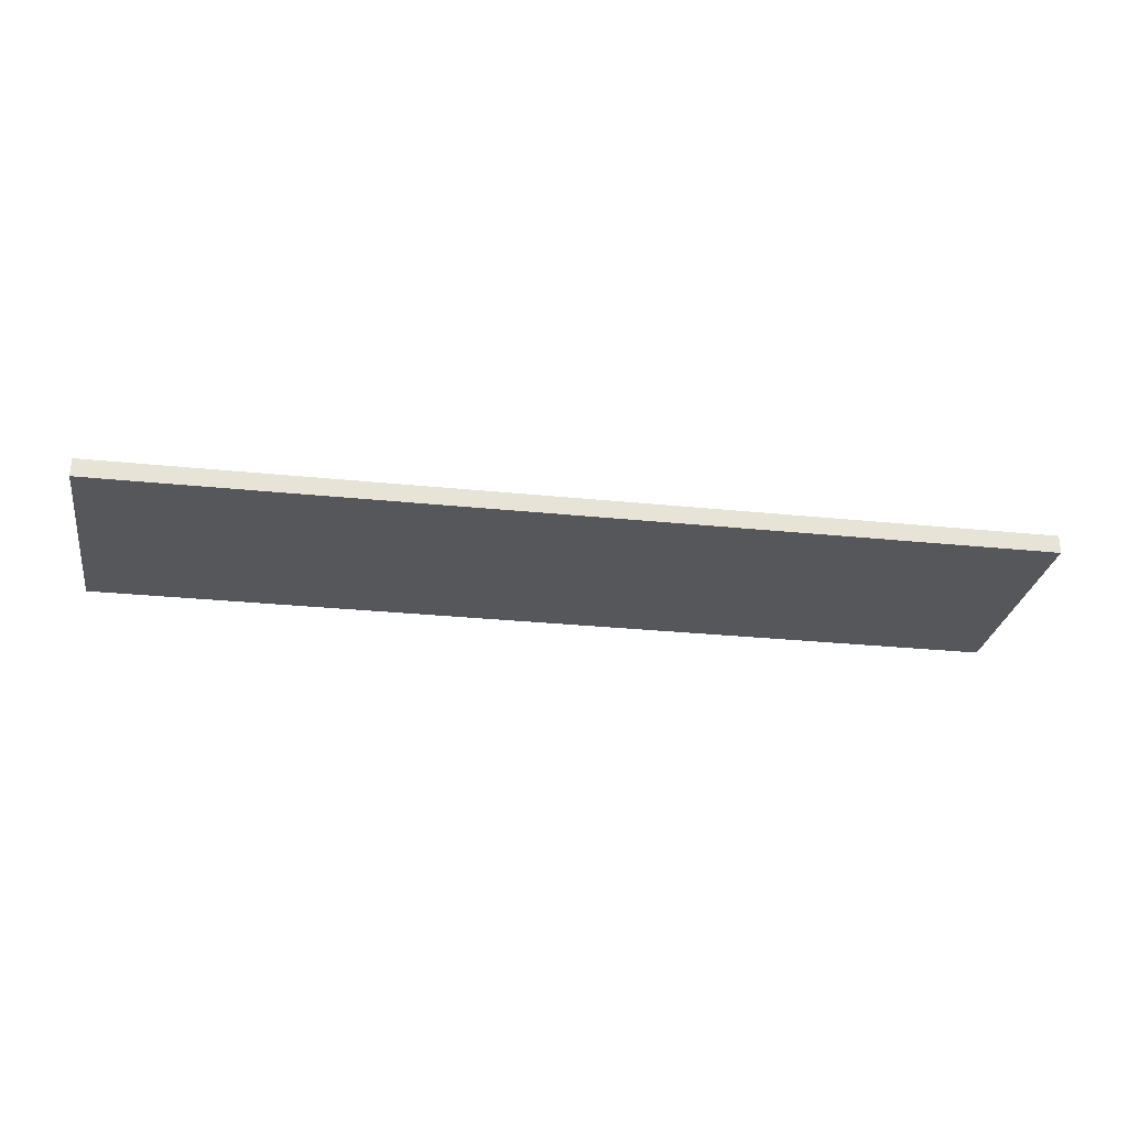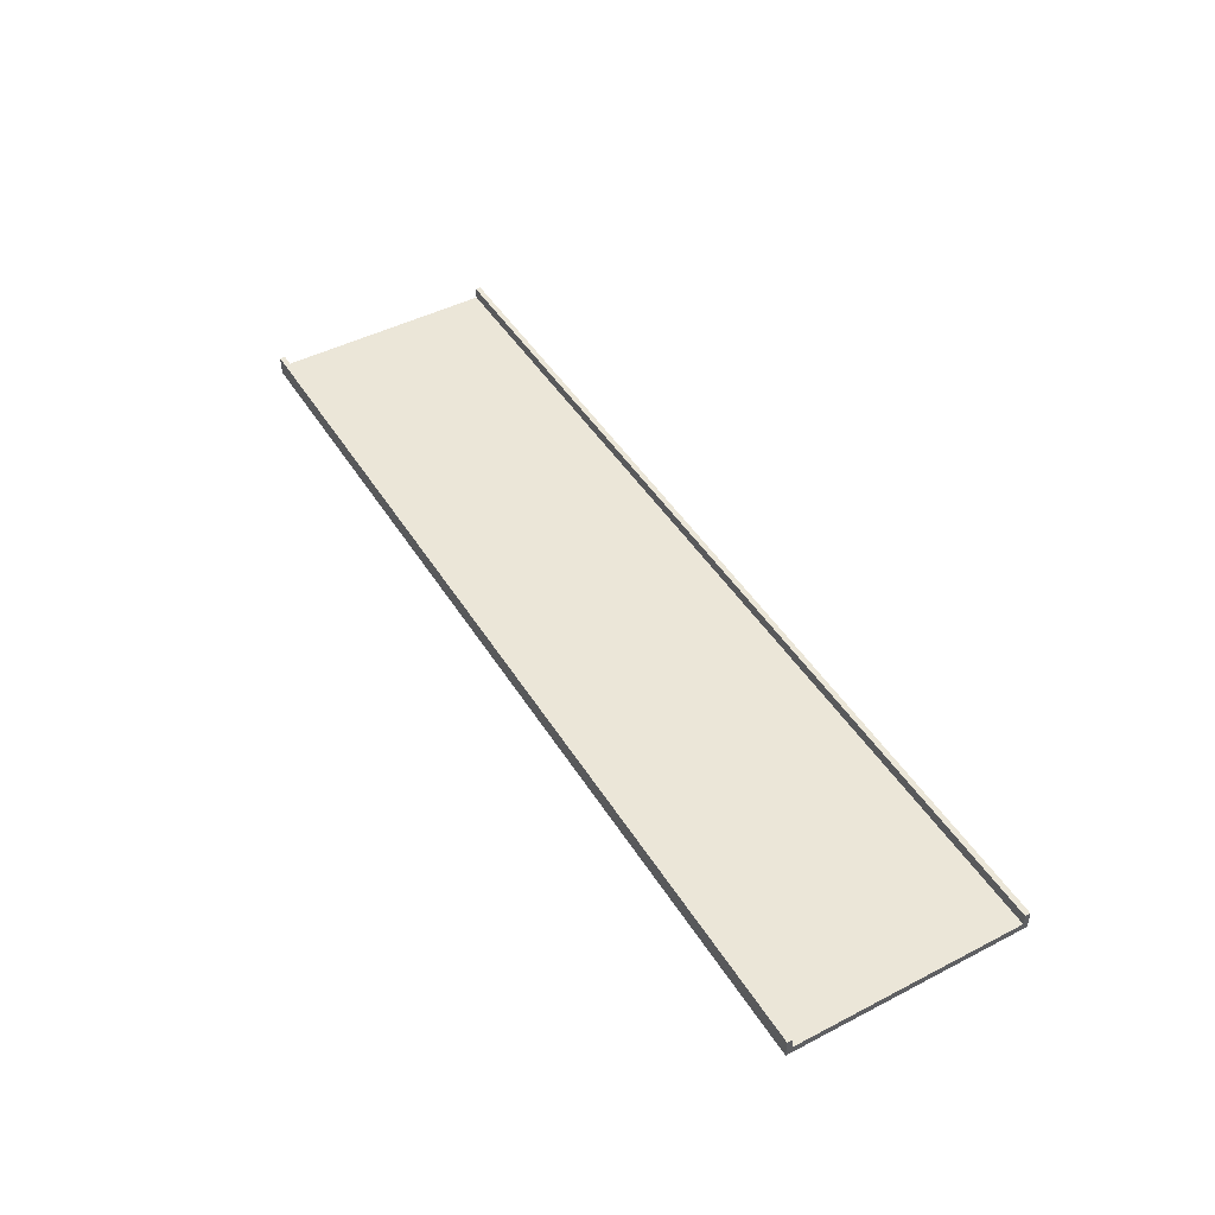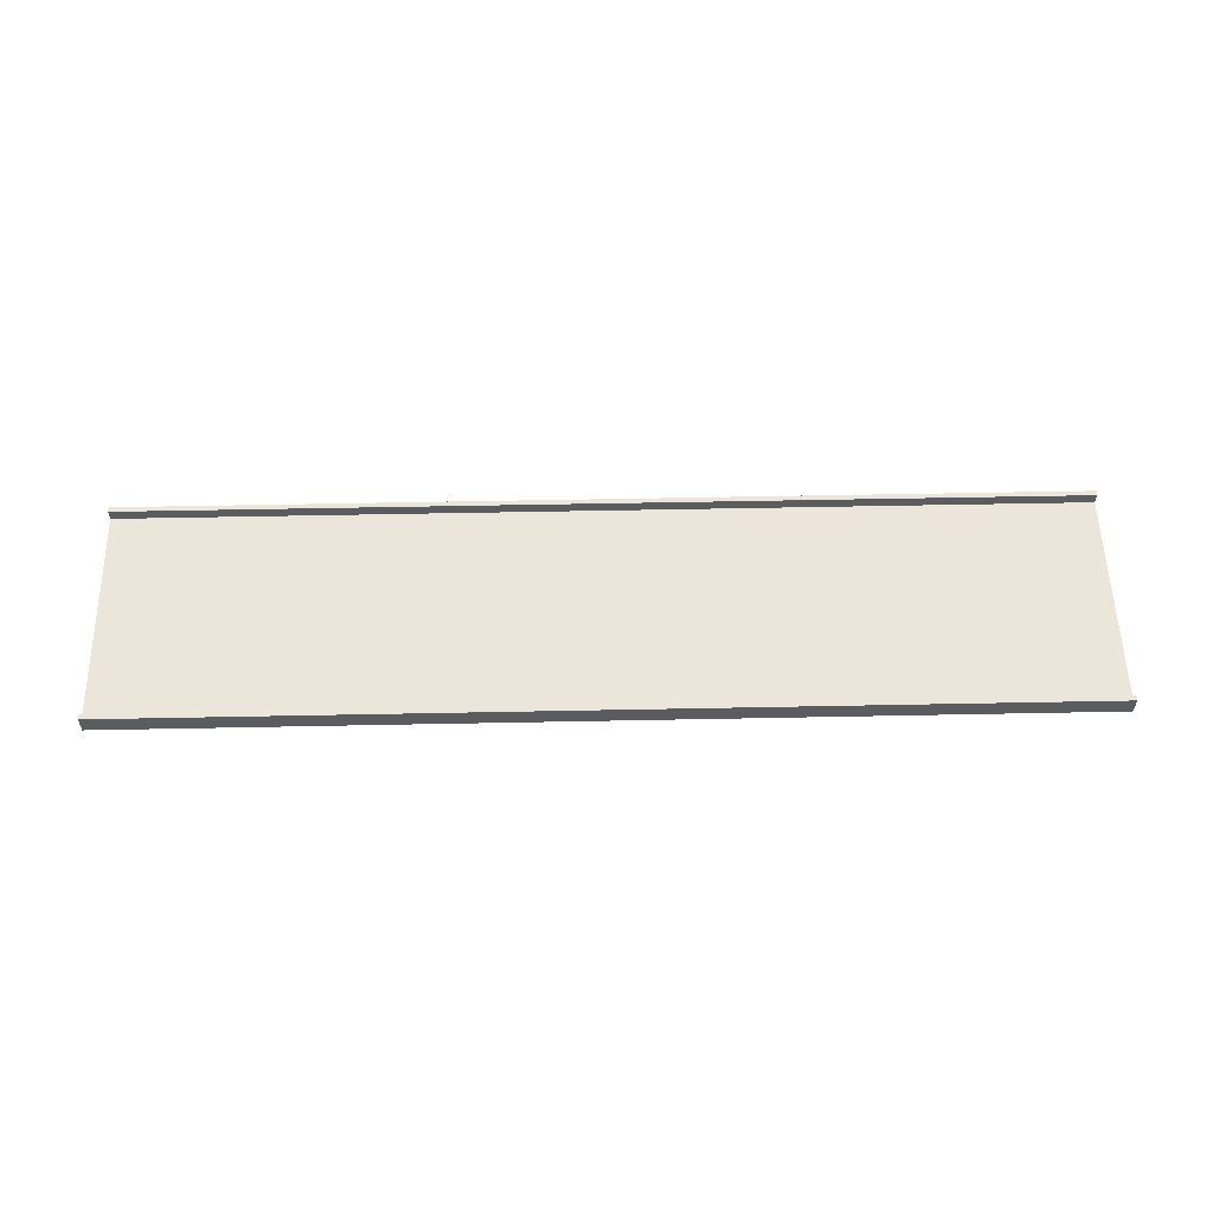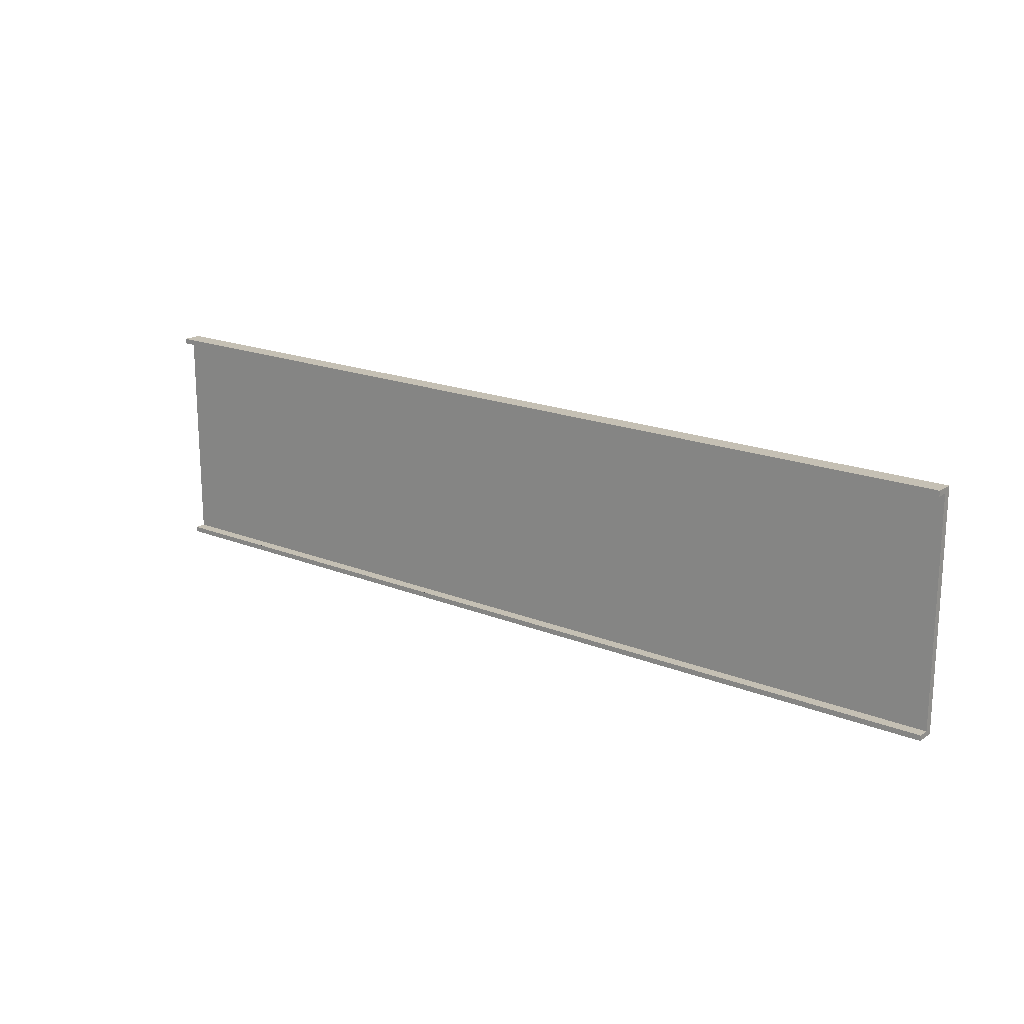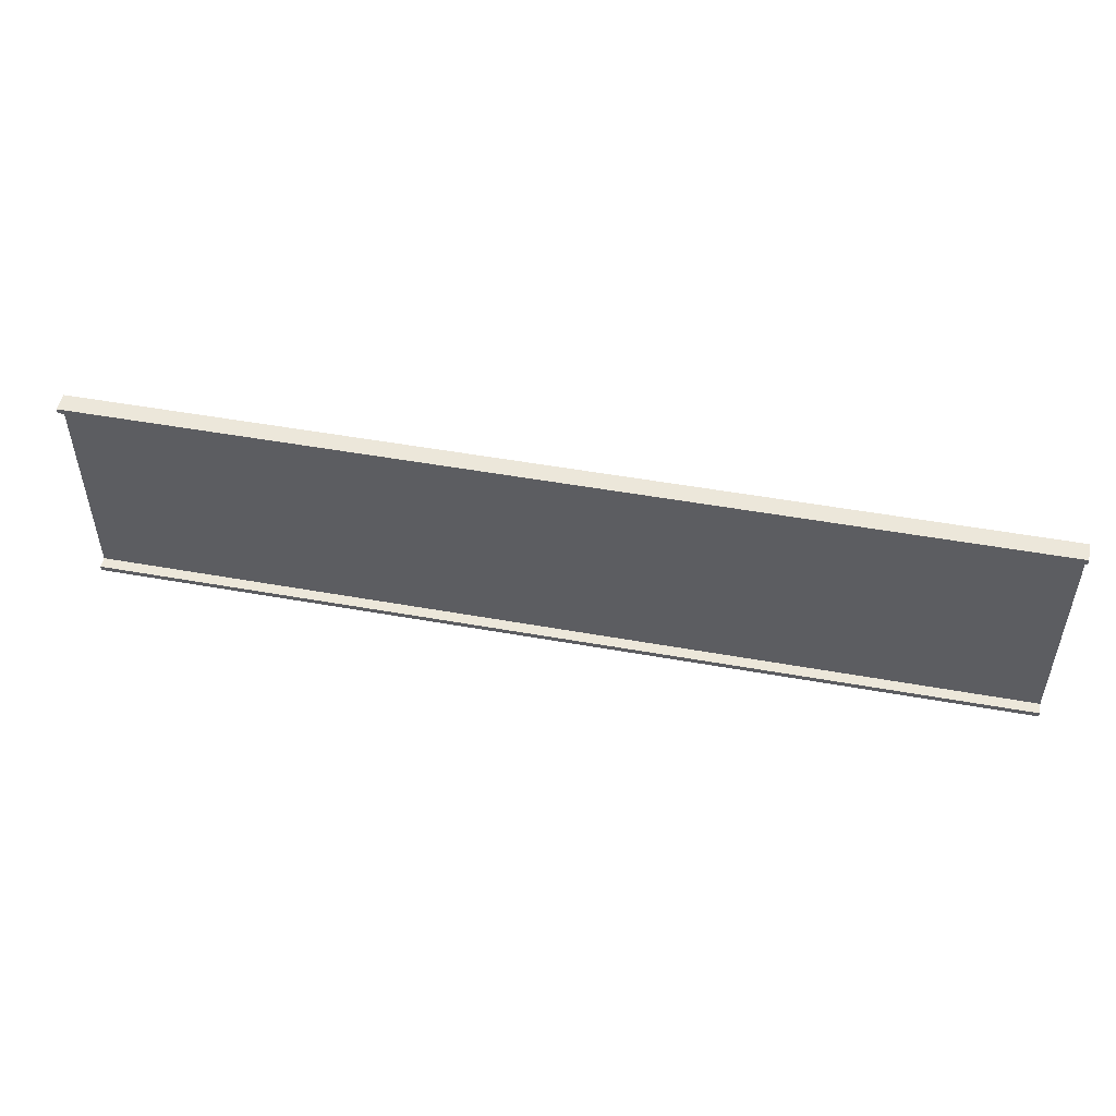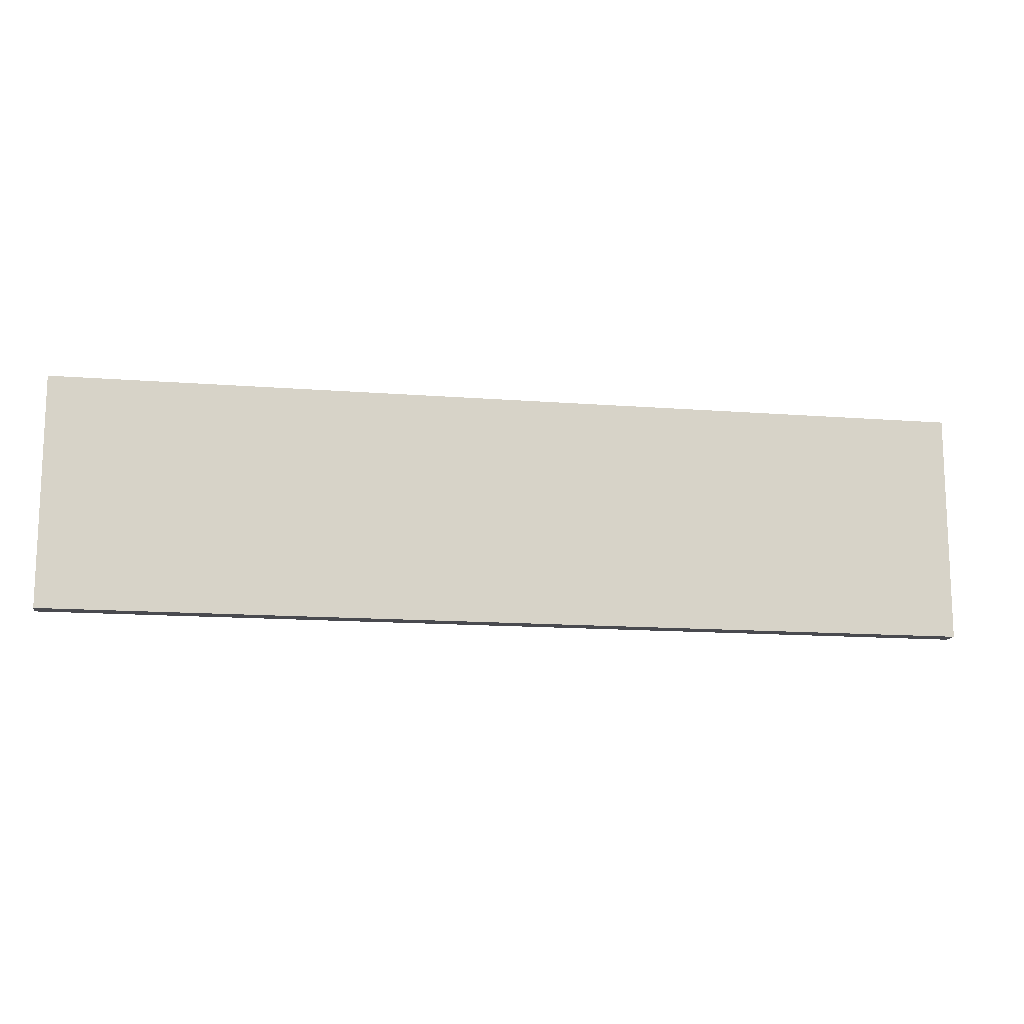
<metadata>
{"format":"obj","ext":"obj","renderer":"f3d","projection":"perspective","resolution":1024,"background":"white","views":[{"elev":-27.4,"azim":-9.1,"up":"+Y"},{"elev":46.6,"azim":-120.4,"up":"+Y"},{"elev":55.9,"azim":178.8,"up":"+Y"},{"elev":18.3,"azim":-142.0,"up":"+Z"},{"elev":50.4,"azim":-168.9,"up":"+Z"},{"elev":-13.6,"azim":-10.1,"up":"+Z"}]}
</metadata>
<code>
o Cube.001
v 0 0.06081 1
v 0 -0.00581 -0
v 0 0.06081 0
v 0 -0.00581 1
v 0 0.06081 1
v 0 -0.00581 1
v 0 0.1612 1
v 0 0.1612 1.047
v 0 0.1612 1
v 0 0.1612 1.047
v 0 0.06081 1.047
v 0 -0.00581 1
v 0 -0.00581 1.047
v 0 0.06081 1
v 0 -0.00581 1.047
v 0 0.06081 1.047
v -8.4 -0.00581 -0
v -8.4 0.06081 1
v -8.4 0.06081 0
v -8.4 -0.00581 1
v -8.4 0.06081 1
v -8.4 0.1612 1
v -8.4 0.1612 1.047
v -8.4 0.1612 1.047
v -8.4 0.06081 1.047
v -8.4 0.06081 1.047
v -8.4 -0.00581 1
v -8.4 0.06081 1
v -8.4 -0.00581 1
v -8.4 0.1612 1
v -8.4 -0.00581 1.047
v -8.4 -0.00581 1.047
v 0 0.06081 -1
v 0 -0.00581 -1
v 0 0.06081 -1
v 0 0.1612 -1
v 0 0.1612 -1.047
v 0 0.1612 -1.047
v 0 0.06081 -1.047
v 0 0.06081 -1.047
v 0 -0.00581 -1
v 0 0.06081 -1
v 0 -0.00581 -1
v 0 0.1612 -1
v 0 -0.00581 -0
v 0 -0.00581 -1.047
v 0 -0.00581 -1.047
v -8.4 0.06081 -1
v -8.4 -0.00581 -1
v -8.4 0.06081 -1
v -8.4 -0.00581 -1
v -8.4 0.1612 -1
v -8.4 0.1612 -1.047
v -8.4 0.1612 -1
v -8.4 0.1612 -1.047
v -8.4 0.06081 -1.047
v -8.4 -0.00581 -1
v -8.4 -0.00581 -1.047
v -8.4 0.06081 -1
v -8.4 -0.00581 -0
v -8.4 0.06081 0
v -8.4 -0.00581 -1.047
v -8.4 0.06081 -1.047
v 0 0.06081 0
f 1 2 3
f 4 5 6
f 7 8 9
f 10 11 8
f 12 11 13
f 14 8 11
f 6 14 12
f 5 9 14
f 15 12 13
f 16 13 11
f 17 18 19
f 20 21 18
f 22 23 24
f 24 25 26
f 27 25 28
f 23 28 25
f 29 28 21
f 21 30 22
f 31 27 29
f 26 32 31
f 3 18 1
f 4 17 2
f 5 18 21
f 4 29 20
f 16 31 15
f 15 29 6
f 7 24 10
f 5 22 7
f 10 26 16
f 2 33 3
f 34 35 33
f 36 37 38
f 38 39 40
f 41 39 42
f 37 42 39
f 43 42 35
f 35 44 36
f 3 45 2
f 46 41 43
f 40 47 46
f 48 17 19
f 49 50 51
f 52 53 54
f 55 56 53
f 57 56 58
f 59 53 56
f 51 59 57
f 50 54 59
f 19 60 61
f 62 57 58
f 63 58 56
f 48 3 33
f 17 34 2
f 35 48 33
f 34 51 43
f 62 40 46
f 51 46 43
f 55 36 38
f 52 35 36
f 63 38 40
f 61 45 64
f 45 17 2
f 3 61 64
f 1 4 2
f 4 1 5
f 7 10 8
f 10 16 11
f 12 14 11
f 14 9 8
f 6 5 14
f 5 7 9
f 15 6 12
f 16 15 13
f 17 20 18
f 20 29 21
f 22 30 23
f 24 23 25
f 27 32 25
f 23 30 28
f 29 27 28
f 21 28 30
f 31 32 27
f 26 25 32
f 3 19 18
f 4 20 17
f 5 1 18
f 4 6 29
f 16 26 31
f 15 31 29
f 7 22 24
f 5 21 22
f 10 24 26
f 2 34 33
f 34 43 35
f 36 44 37
f 38 37 39
f 41 47 39
f 37 44 42
f 43 41 42
f 35 42 44
f 3 64 45
f 46 47 41
f 40 39 47
f 48 49 17
f 49 48 50
f 52 55 53
f 55 63 56
f 57 59 56
f 59 54 53
f 51 50 59
f 50 52 54
f 19 17 60
f 62 51 57
f 63 62 58
f 48 19 3
f 17 49 34
f 35 50 48
f 34 49 51
f 62 63 40
f 51 62 46
f 55 52 36
f 52 50 35
f 63 55 38
f 61 60 45
f 45 60 17
f 3 19 61

</code>
